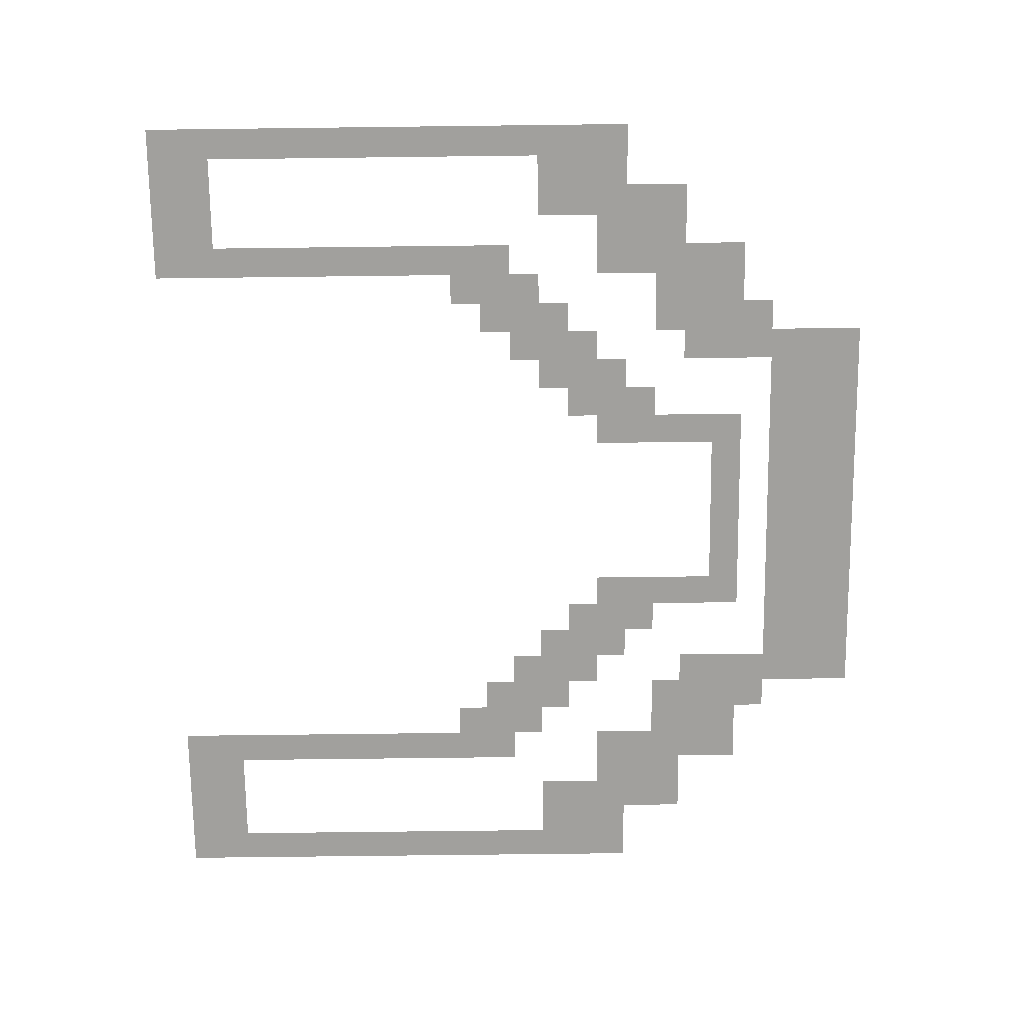
<metadata>
{"format":"obj","ext":"obj","renderer":"f3d","projection":"perspective","resolution":1024,"background":"white","views":[{"elev":-71.7,"azim":90.7,"up":"+Z"}]}
</metadata>
<code>
v -44.8 -37.33 0
v -45.87 -37.33 0
v -45.87 -36.27 0
v -44.8 -36.27 0
v -45.87 -37.33 0
v -46.93 -37.33 0
v -46.93 -36.27 0
v -45.87 -36.27 0
v -46.93 -37.33 0
v -48 -37.33 0
v -48 -36.27 0
v -46.93 -36.27 0
v -48 -37.33 0
v -49.07 -37.33 0
v -49.07 -36.27 0
v -48 -36.27 0
v -49.07 -37.33 0
v -50.13 -37.33 0
v -50.13 -36.27 0
v -49.07 -36.27 0
v -50.13 -37.33 0
v -51.2 -37.33 0
v -51.2 -36.27 0
v -50.13 -36.27 0
v -51.2 -37.33 0
v -52.27 -37.33 0
v -52.27 -36.27 0
v -51.2 -36.27 0
v -52.27 -37.33 0
v -53.33 -37.33 0
v -53.33 -36.27 0
v -52.27 -36.27 0
v -53.33 -37.33 0
v -54.4 -37.33 0
v -54.4 -36.27 0
v -53.33 -36.27 0
v -54.4 -37.33 0
v -55.47 -37.33 0
v -55.47 -36.27 0
v -54.4 -36.27 0
v -55.47 -37.33 0
v -56.53 -37.33 0
v -56.53 -36.27 0
v -55.47 -36.27 0
v -56.53 -37.33 0
v -57.6 -37.33 0
v -57.6 -36.27 0
v -56.53 -36.27 0
v -57.6 -37.33 0
v -58.67 -37.33 0
v -58.67 -36.27 0
v -57.6 -36.27 0
v -44.8 -38.4 0
v -45.87 -38.4 0
v -45.87 -37.33 0
v -44.8 -37.33 0
v -45.87 -38.4 0
v -46.93 -38.4 0
v -46.93 -37.33 0
v -45.87 -37.33 0
v -46.93 -38.4 0
v -48 -38.4 0
v -48 -37.33 0
v -46.93 -37.33 0
v -48 -38.4 0
v -49.07 -38.4 0
v -49.07 -37.33 0
v -48 -37.33 0
v -49.07 -38.4 0
v -50.13 -38.4 0
v -50.13 -37.33 0
v -49.07 -37.33 0
v -50.13 -38.4 0
v -51.2 -38.4 0
v -51.2 -37.33 0
v -50.13 -37.33 0
v -51.2 -38.4 0
v -52.27 -38.4 0
v -52.27 -37.33 0
v -51.2 -37.33 0
v -52.27 -38.4 0
v -53.33 -38.4 0
v -53.33 -37.33 0
v -52.27 -37.33 0
v -53.33 -38.4 0
v -54.4 -38.4 0
v -54.4 -37.33 0
v -53.33 -37.33 0
v -54.4 -38.4 0
v -55.47 -38.4 0
v -55.47 -37.33 0
v -54.4 -37.33 0
v -55.47 -38.4 0
v -56.53 -38.4 0
v -56.53 -37.33 0
v -55.47 -37.33 0
v -56.53 -38.4 0
v -57.6 -38.4 0
v -57.6 -37.33 0
v -56.53 -37.33 0
v -57.6 -38.4 0
v -58.67 -38.4 0
v -58.67 -37.33 0
v -57.6 -37.33 0
v -44.8 -39.47 0
v -45.87 -39.47 0
v -45.87 -38.4 0
v -44.8 -38.4 0
v -45.87 -39.47 0
v -46.93 -39.47 0
v -46.93 -38.4 0
v -45.87 -38.4 0
v -46.93 -39.47 0
v -48 -39.47 0
v -48 -38.4 0
v -46.93 -38.4 0
v -48 -39.47 0
v -49.07 -39.47 0
v -49.07 -38.4 0
v -48 -38.4 0
v -49.07 -39.47 0
v -50.13 -39.47 0
v -50.13 -38.4 0
v -49.07 -38.4 0
v -50.13 -39.47 0
v -51.2 -39.47 0
v -51.2 -38.4 0
v -50.13 -38.4 0
v -51.2 -39.47 0
v -52.27 -39.47 0
v -52.27 -38.4 0
v -51.2 -38.4 0
v -52.27 -39.47 0
v -53.33 -39.47 0
v -53.33 -38.4 0
v -52.27 -38.4 0
v -53.33 -39.47 0
v -54.4 -39.47 0
v -54.4 -38.4 0
v -53.33 -38.4 0
v -54.4 -39.47 0
v -55.47 -39.47 0
v -55.47 -38.4 0
v -54.4 -38.4 0
v -55.47 -39.47 0
v -56.53 -39.47 0
v -56.53 -38.4 0
v -55.47 -38.4 0
v -56.53 -39.47 0
v -57.6 -39.47 0
v -57.6 -38.4 0
v -56.53 -38.4 0
v -57.6 -39.47 0
v -58.67 -39.47 0
v -58.67 -38.4 0
v -57.6 -38.4 0
v -43.73 -40.53 0
v -44.8 -40.53 0
v -44.8 -39.47 0
v -43.73 -39.47 0
v -44.8 -40.53 0
v -45.87 -40.53 0
v -45.87 -39.47 0
v -44.8 -39.47 0
v -57.6 -40.53 0
v -58.67 -40.53 0
v -58.67 -39.47 0
v -57.6 -39.47 0
v -58.67 -40.53 0
v -59.73 -40.53 0
v -59.73 -39.47 0
v -58.67 -39.47 0
v -41.6 -41.6 0
v -42.67 -41.6 0
v -42.67 -40.53 0
v -41.6 -40.53 0
v -42.67 -41.6 0
v -43.73 -41.6 0
v -43.73 -40.53 0
v -42.67 -40.53 0
v -43.73 -41.6 0
v -44.8 -41.6 0
v -44.8 -40.53 0
v -43.73 -40.53 0
v -44.8 -41.6 0
v -45.87 -41.6 0
v -45.87 -40.53 0
v -44.8 -40.53 0
v -48 -41.6 0
v -49.07 -41.6 0
v -49.07 -40.53 0
v -48 -40.53 0
v -49.07 -41.6 0
v -50.13 -41.6 0
v -50.13 -40.53 0
v -49.07 -40.53 0
v -50.13 -41.6 0
v -51.2 -41.6 0
v -51.2 -40.53 0
v -50.13 -40.53 0
v -51.2 -41.6 0
v -52.27 -41.6 0
v -52.27 -40.53 0
v -51.2 -40.53 0
v -52.27 -41.6 0
v -53.33 -41.6 0
v -53.33 -40.53 0
v -52.27 -40.53 0
v -53.33 -41.6 0
v -54.4 -41.6 0
v -54.4 -40.53 0
v -53.33 -40.53 0
v -54.4 -41.6 0
v -55.47 -41.6 0
v -55.47 -40.53 0
v -54.4 -40.53 0
v -57.6 -41.6 0
v -58.67 -41.6 0
v -58.67 -40.53 0
v -57.6 -40.53 0
v -58.67 -41.6 0
v -59.73 -41.6 0
v -59.73 -40.53 0
v -58.67 -40.53 0
v -59.73 -41.6 0
v -60.8 -41.6 0
v -60.8 -40.53 0
v -59.73 -40.53 0
v -60.8 -41.6 0
v -61.87 -41.6 0
v -61.87 -40.53 0
v -60.8 -40.53 0
v -41.6 -42.67 0
v -42.67 -42.67 0
v -42.67 -41.6 0
v -41.6 -41.6 0
v -42.67 -42.67 0
v -43.73 -42.67 0
v -43.73 -41.6 0
v -42.67 -41.6 0
v -43.73 -42.67 0
v -44.8 -42.67 0
v -44.8 -41.6 0
v -43.73 -41.6 0
v -44.8 -42.67 0
v -45.87 -42.67 0
v -45.87 -41.6 0
v -44.8 -41.6 0
v -48 -42.67 0
v -49.07 -42.67 0
v -49.07 -41.6 0
v -48 -41.6 0
v -54.4 -42.67 0
v -55.47 -42.67 0
v -55.47 -41.6 0
v -54.4 -41.6 0
v -57.6 -42.67 0
v -58.67 -42.67 0
v -58.67 -41.6 0
v -57.6 -41.6 0
v -58.67 -42.67 0
v -59.73 -42.67 0
v -59.73 -41.6 0
v -58.67 -41.6 0
v -59.73 -42.67 0
v -60.8 -42.67 0
v -60.8 -41.6 0
v -59.73 -41.6 0
v -60.8 -42.67 0
v -61.87 -42.67 0
v -61.87 -41.6 0
v -60.8 -41.6 0
v -39.47 -43.73 0
v -40.53 -43.73 0
v -40.53 -42.67 0
v -39.47 -42.67 0
v -40.53 -43.73 0
v -41.6 -43.73 0
v -41.6 -42.67 0
v -40.53 -42.67 0
v -41.6 -43.73 0
v -42.67 -43.73 0
v -42.67 -42.67 0
v -41.6 -42.67 0
v -42.67 -43.73 0
v -43.73 -43.73 0
v -43.73 -42.67 0
v -42.67 -42.67 0
v -43.73 -43.73 0
v -44.8 -43.73 0
v -44.8 -42.67 0
v -43.73 -42.67 0
v -48 -43.73 0
v -49.07 -43.73 0
v -49.07 -42.67 0
v -48 -42.67 0
v -54.4 -43.73 0
v -55.47 -43.73 0
v -55.47 -42.67 0
v -54.4 -42.67 0
v -58.67 -43.73 0
v -59.73 -43.73 0
v -59.73 -42.67 0
v -58.67 -42.67 0
v -59.73 -43.73 0
v -60.8 -43.73 0
v -60.8 -42.67 0
v -59.73 -42.67 0
v -60.8 -43.73 0
v -61.87 -43.73 0
v -61.87 -42.67 0
v -60.8 -42.67 0
v -61.87 -43.73 0
v -62.93 -43.73 0
v -62.93 -42.67 0
v -61.87 -42.67 0
v -62.93 -43.73 0
v -64 -43.73 0
v -64 -42.67 0
v -62.93 -42.67 0
v -39.47 -44.8 0
v -40.53 -44.8 0
v -40.53 -43.73 0
v -39.47 -43.73 0
v -40.53 -44.8 0
v -41.6 -44.8 0
v -41.6 -43.73 0
v -40.53 -43.73 0
v -41.6 -44.8 0
v -42.67 -44.8 0
v -42.67 -43.73 0
v -41.6 -43.73 0
v -46.93 -44.8 0
v -48 -44.8 0
v -48 -43.73 0
v -46.93 -43.73 0
v -48 -44.8 0
v -49.07 -44.8 0
v -49.07 -43.73 0
v -48 -43.73 0
v -54.4 -44.8 0
v -55.47 -44.8 0
v -55.47 -43.73 0
v -54.4 -43.73 0
v -55.47 -44.8 0
v -56.53 -44.8 0
v -56.53 -43.73 0
v -55.47 -43.73 0
v -60.8 -44.8 0
v -61.87 -44.8 0
v -61.87 -43.73 0
v -60.8 -43.73 0
v -61.87 -44.8 0
v -62.93 -44.8 0
v -62.93 -43.73 0
v -61.87 -43.73 0
v -62.93 -44.8 0
v -64 -44.8 0
v -64 -43.73 0
v -62.93 -43.73 0
v -37.33 -45.87 0
v -38.4 -45.87 0
v -38.4 -44.8 0
v -37.33 -44.8 0
v -38.4 -45.87 0
v -39.47 -45.87 0
v -39.47 -44.8 0
v -38.4 -44.8 0
v -39.47 -45.87 0
v -40.53 -45.87 0
v -40.53 -44.8 0
v -39.47 -44.8 0
v -40.53 -45.87 0
v -41.6 -45.87 0
v -41.6 -44.8 0
v -40.53 -44.8 0
v -41.6 -45.87 0
v -42.67 -45.87 0
v -42.67 -44.8 0
v -41.6 -44.8 0
v -45.87 -45.87 0
v -46.93 -45.87 0
v -46.93 -44.8 0
v -45.87 -44.8 0
v -46.93 -45.87 0
v -48 -45.87 0
v -48 -44.8 0
v -46.93 -44.8 0
v -48 -45.87 0
v -49.07 -45.87 0
v -49.07 -44.8 0
v -48 -44.8 0
v -54.4 -45.87 0
v -55.47 -45.87 0
v -55.47 -44.8 0
v -54.4 -44.8 0
v -55.47 -45.87 0
v -56.53 -45.87 0
v -56.53 -44.8 0
v -55.47 -44.8 0
v -56.53 -45.87 0
v -57.6 -45.87 0
v -57.6 -44.8 0
v -56.53 -44.8 0
v -60.8 -45.87 0
v -61.87 -45.87 0
v -61.87 -44.8 0
v -60.8 -44.8 0
v -61.87 -45.87 0
v -62.93 -45.87 0
v -62.93 -44.8 0
v -61.87 -44.8 0
v -62.93 -45.87 0
v -64 -45.87 0
v -64 -44.8 0
v -62.93 -44.8 0
v -64 -45.87 0
v -65.07 -45.87 0
v -65.07 -44.8 0
v -64 -44.8 0
v -65.07 -45.87 0
v -66.13 -45.87 0
v -66.13 -44.8 0
v -65.07 -44.8 0
v -37.33 -46.93 0
v -38.4 -46.93 0
v -38.4 -45.87 0
v -37.33 -45.87 0
v -38.4 -46.93 0
v -39.47 -46.93 0
v -39.47 -45.87 0
v -38.4 -45.87 0
v -39.47 -46.93 0
v -40.53 -46.93 0
v -40.53 -45.87 0
v -39.47 -45.87 0
v -44.8 -46.93 0
v -45.87 -46.93 0
v -45.87 -45.87 0
v -44.8 -45.87 0
v -45.87 -46.93 0
v -46.93 -46.93 0
v -46.93 -45.87 0
v -45.87 -45.87 0
v -46.93 -46.93 0
v -48 -46.93 0
v -48 -45.87 0
v -46.93 -45.87 0
v -55.47 -46.93 0
v -56.53 -46.93 0
v -56.53 -45.87 0
v -55.47 -45.87 0
v -56.53 -46.93 0
v -57.6 -46.93 0
v -57.6 -45.87 0
v -56.53 -45.87 0
v -57.6 -46.93 0
v -58.67 -46.93 0
v -58.67 -45.87 0
v -57.6 -45.87 0
v -62.93 -46.93 0
v -64 -46.93 0
v -64 -45.87 0
v -62.93 -45.87 0
v -64 -46.93 0
v -65.07 -46.93 0
v -65.07 -45.87 0
v -64 -45.87 0
v -65.07 -46.93 0
v -66.13 -46.93 0
v -66.13 -45.87 0
v -65.07 -45.87 0
v -37.33 -48 0
v -38.4 -48 0
v -38.4 -46.93 0
v -37.33 -46.93 0
v -38.4 -48 0
v -39.47 -48 0
v -39.47 -46.93 0
v -38.4 -46.93 0
v -39.47 -48 0
v -40.53 -48 0
v -40.53 -46.93 0
v -39.47 -46.93 0
v -43.73 -48 0
v -44.8 -48 0
v -44.8 -46.93 0
v -43.73 -46.93 0
v -44.8 -48 0
v -45.87 -48 0
v -45.87 -46.93 0
v -44.8 -46.93 0
v -45.87 -48 0
v -46.93 -48 0
v -46.93 -46.93 0
v -45.87 -46.93 0
v -56.53 -48 0
v -57.6 -48 0
v -57.6 -46.93 0
v -56.53 -46.93 0
v -57.6 -48 0
v -58.67 -48 0
v -58.67 -46.93 0
v -57.6 -46.93 0
v -58.67 -48 0
v -59.73 -48 0
v -59.73 -46.93 0
v -58.67 -46.93 0
v -62.93 -48 0
v -64 -48 0
v -64 -46.93 0
v -62.93 -46.93 0
v -64 -48 0
v -65.07 -48 0
v -65.07 -46.93 0
v -64 -46.93 0
v -65.07 -48 0
v -66.13 -48 0
v -66.13 -46.93 0
v -65.07 -46.93 0
v -37.33 -49.07 0
v -38.4 -49.07 0
v -38.4 -48 0
v -37.33 -48 0
v -42.67 -49.07 0
v -43.73 -49.07 0
v -43.73 -48 0
v -42.67 -48 0
v -43.73 -49.07 0
v -44.8 -49.07 0
v -44.8 -48 0
v -43.73 -48 0
v -44.8 -49.07 0
v -45.87 -49.07 0
v -45.87 -48 0
v -44.8 -48 0
v -57.6 -49.07 0
v -58.67 -49.07 0
v -58.67 -48 0
v -57.6 -48 0
v -58.67 -49.07 0
v -59.73 -49.07 0
v -59.73 -48 0
v -58.67 -48 0
v -59.73 -49.07 0
v -60.8 -49.07 0
v -60.8 -48 0
v -59.73 -48 0
v -65.07 -49.07 0
v -66.13 -49.07 0
v -66.13 -48 0
v -65.07 -48 0
v -37.33 -50.13 0
v -38.4 -50.13 0
v -38.4 -49.07 0
v -37.33 -49.07 0
v -41.6 -50.13 0
v -42.67 -50.13 0
v -42.67 -49.07 0
v -41.6 -49.07 0
v -42.67 -50.13 0
v -43.73 -50.13 0
v -43.73 -49.07 0
v -42.67 -49.07 0
v -43.73 -50.13 0
v -44.8 -50.13 0
v -44.8 -49.07 0
v -43.73 -49.07 0
v -58.67 -50.13 0
v -59.73 -50.13 0
v -59.73 -49.07 0
v -58.67 -49.07 0
v -59.73 -50.13 0
v -60.8 -50.13 0
v -60.8 -49.07 0
v -59.73 -49.07 0
v -60.8 -50.13 0
v -61.87 -50.13 0
v -61.87 -49.07 0
v -60.8 -49.07 0
v -65.07 -50.13 0
v -66.13 -50.13 0
v -66.13 -49.07 0
v -65.07 -49.07 0
v -37.33 -51.2 0
v -38.4 -51.2 0
v -38.4 -50.13 0
v -37.33 -50.13 0
v -41.6 -51.2 0
v -42.67 -51.2 0
v -42.67 -50.13 0
v -41.6 -50.13 0
v -42.67 -51.2 0
v -43.73 -51.2 0
v -43.73 -50.13 0
v -42.67 -50.13 0
v -59.73 -51.2 0
v -60.8 -51.2 0
v -60.8 -50.13 0
v -59.73 -50.13 0
v -60.8 -51.2 0
v -61.87 -51.2 0
v -61.87 -50.13 0
v -60.8 -50.13 0
v -65.07 -51.2 0
v -66.13 -51.2 0
v -66.13 -50.13 0
v -65.07 -50.13 0
v -37.33 -52.27 0
v -38.4 -52.27 0
v -38.4 -51.2 0
v -37.33 -51.2 0
v -41.6 -52.27 0
v -42.67 -52.27 0
v -42.67 -51.2 0
v -41.6 -51.2 0
v -60.8 -52.27 0
v -61.87 -52.27 0
v -61.87 -51.2 0
v -60.8 -51.2 0
v -65.07 -52.27 0
v -66.13 -52.27 0
v -66.13 -51.2 0
v -65.07 -51.2 0
v -37.33 -53.33 0
v -38.4 -53.33 0
v -38.4 -52.27 0
v -37.33 -52.27 0
v -41.6 -53.33 0
v -42.67 -53.33 0
v -42.67 -52.27 0
v -41.6 -52.27 0
v -60.8 -53.33 0
v -61.87 -53.33 0
v -61.87 -52.27 0
v -60.8 -52.27 0
v -65.07 -53.33 0
v -66.13 -53.33 0
v -66.13 -52.27 0
v -65.07 -52.27 0
v -37.33 -54.4 0
v -38.4 -54.4 0
v -38.4 -53.33 0
v -37.33 -53.33 0
v -41.6 -54.4 0
v -42.67 -54.4 0
v -42.67 -53.33 0
v -41.6 -53.33 0
v -60.8 -54.4 0
v -61.87 -54.4 0
v -61.87 -53.33 0
v -60.8 -53.33 0
v -65.07 -54.4 0
v -66.13 -54.4 0
v -66.13 -53.33 0
v -65.07 -53.33 0
v -37.33 -55.47 0
v -38.4 -55.47 0
v -38.4 -54.4 0
v -37.33 -54.4 0
v -41.6 -55.47 0
v -42.67 -55.47 0
v -42.67 -54.4 0
v -41.6 -54.4 0
v -60.8 -55.47 0
v -61.87 -55.47 0
v -61.87 -54.4 0
v -60.8 -54.4 0
v -65.07 -55.47 0
v -66.13 -55.47 0
v -66.13 -54.4 0
v -65.07 -54.4 0
v -37.33 -56.53 0
v -38.4 -56.53 0
v -38.4 -55.47 0
v -37.33 -55.47 0
v -41.6 -56.53 0
v -42.67 -56.53 0
v -42.67 -55.47 0
v -41.6 -55.47 0
v -60.8 -56.53 0
v -61.87 -56.53 0
v -61.87 -55.47 0
v -60.8 -55.47 0
v -65.07 -56.53 0
v -66.13 -56.53 0
v -66.13 -55.47 0
v -65.07 -55.47 0
v -37.33 -57.6 0
v -38.4 -57.6 0
v -38.4 -56.53 0
v -37.33 -56.53 0
v -41.6 -57.6 0
v -42.67 -57.6 0
v -42.67 -56.53 0
v -41.6 -56.53 0
v -60.8 -57.6 0
v -61.87 -57.6 0
v -61.87 -56.53 0
v -60.8 -56.53 0
v -65.07 -57.6 0
v -66.13 -57.6 0
v -66.13 -56.53 0
v -65.07 -56.53 0
v -37.33 -58.67 0
v -38.4 -58.67 0
v -38.4 -57.6 0
v -37.33 -57.6 0
v -41.6 -58.67 0
v -42.67 -58.67 0
v -42.67 -57.6 0
v -41.6 -57.6 0
v -60.8 -58.67 0
v -61.87 -58.67 0
v -61.87 -57.6 0
v -60.8 -57.6 0
v -65.07 -58.67 0
v -66.13 -58.67 0
v -66.13 -57.6 0
v -65.07 -57.6 0
v -37.33 -59.73 0
v -38.4 -59.73 0
v -38.4 -58.67 0
v -37.33 -58.67 0
v -41.6 -59.73 0
v -42.67 -59.73 0
v -42.67 -58.67 0
v -41.6 -58.67 0
v -60.8 -59.73 0
v -61.87 -59.73 0
v -61.87 -58.67 0
v -60.8 -58.67 0
v -65.07 -59.73 0
v -66.13 -59.73 0
v -66.13 -58.67 0
v -65.07 -58.67 0
v -37.33 -60.8 0
v -38.4 -60.8 0
v -38.4 -59.73 0
v -37.33 -59.73 0
v -38.4 -60.8 0
v -39.47 -60.8 0
v -39.47 -59.73 0
v -38.4 -59.73 0
v -39.47 -60.8 0
v -40.53 -60.8 0
v -40.53 -59.73 0
v -39.47 -59.73 0
v -40.53 -60.8 0
v -41.6 -60.8 0
v -41.6 -59.73 0
v -40.53 -59.73 0
v -41.6 -60.8 0
v -42.67 -60.8 0
v -42.67 -59.73 0
v -41.6 -59.73 0
v -60.8 -60.8 0
v -61.87 -60.8 0
v -61.87 -59.73 0
v -60.8 -59.73 0
v -61.87 -60.8 0
v -62.93 -60.8 0
v -62.93 -59.73 0
v -61.87 -59.73 0
v -62.93 -60.8 0
v -64 -60.8 0
v -64 -59.73 0
v -62.93 -59.73 0
v -64 -60.8 0
v -65.07 -60.8 0
v -65.07 -59.73 0
v -64 -59.73 0
v -65.07 -60.8 0
v -66.13 -60.8 0
v -66.13 -59.73 0
v -65.07 -59.73 0
v -37.33 -61.87 0
v -38.4 -61.87 0
v -38.4 -60.8 0
v -37.33 -60.8 0
v -38.4 -61.87 0
v -39.47 -61.87 0
v -39.47 -60.8 0
v -38.4 -60.8 0
v -39.47 -61.87 0
v -40.53 -61.87 0
v -40.53 -60.8 0
v -39.47 -60.8 0
v -40.53 -61.87 0
v -41.6 -61.87 0
v -41.6 -60.8 0
v -40.53 -60.8 0
v -41.6 -61.87 0
v -42.67 -61.87 0
v -42.67 -60.8 0
v -41.6 -60.8 0
v -60.8 -61.87 0
v -61.87 -61.87 0
v -61.87 -60.8 0
v -60.8 -60.8 0
v -61.87 -61.87 0
v -62.93 -61.87 0
v -62.93 -60.8 0
v -61.87 -60.8 0
v -62.93 -61.87 0
v -64 -61.87 0
v -64 -60.8 0
v -62.93 -60.8 0
v -64 -61.87 0
v -65.07 -61.87 0
v -65.07 -60.8 0
v -64 -60.8 0
v -65.07 -61.87 0
v -66.13 -61.87 0
v -66.13 -60.8 0
v -65.07 -60.8 0
g CentralHall-Floor1_mesh_0010
f 1 2 3 4
f 5 6 7 8
f 9 10 11 12
f 13 14 15 16
f 17 18 19 20
f 21 22 23 24
f 25 26 27 28
f 29 30 31 32
f 33 34 35 36
f 37 38 39 40
f 41 42 43 44
f 45 46 47 48
f 49 50 51 52
f 53 54 55 56
f 57 58 59 60
f 61 62 63 64
f 65 66 67 68
f 69 70 71 72
f 73 74 75 76
f 77 78 79 80
f 81 82 83 84
f 85 86 87 88
f 89 90 91 92
f 93 94 95 96
f 97 98 99 100
f 101 102 103 104
f 105 106 107 108
f 109 110 111 112
f 113 114 115 116
f 117 118 119 120
f 121 122 123 124
f 125 126 127 128
f 129 130 131 132
f 133 134 135 136
f 137 138 139 140
f 141 142 143 144
f 145 146 147 148
f 149 150 151 152
f 153 154 155 156
f 157 158 159 160
f 161 162 163 164
f 165 166 167 168
f 169 170 171 172
f 173 174 175 176
f 177 178 179 180
f 181 182 183 184
f 185 186 187 188
f 189 190 191 192
f 193 194 195 196
f 197 198 199 200
f 201 202 203 204
f 205 206 207 208
f 209 210 211 212
f 213 214 215 216
f 217 218 219 220
f 221 222 223 224
f 225 226 227 228
f 229 230 231 232
f 233 234 235 236
f 237 238 239 240
f 241 242 243 244
f 245 246 247 248
f 249 250 251 252
f 253 254 255 256
f 257 258 259 260
f 261 262 263 264
f 265 266 267 268
f 269 270 271 272
f 273 274 275 276
f 277 278 279 280
f 281 282 283 284
f 285 286 287 288
f 289 290 291 292
f 293 294 295 296
f 297 298 299 300
f 301 302 303 304
f 305 306 307 308
f 309 310 311 312
f 313 314 315 316
f 317 318 319 320
f 321 322 323 324
f 325 326 327 328
f 329 330 331 332
f 333 334 335 336
f 337 338 339 340
f 341 342 343 344
f 345 346 347 348
f 349 350 351 352
f 353 354 355 356
f 357 358 359 360
f 361 362 363 364
f 365 366 367 368
f 369 370 371 372
f 373 374 375 376
f 377 378 379 380
f 381 382 383 384
f 385 386 387 388
f 389 390 391 392
f 393 394 395 396
f 397 398 399 400
f 401 402 403 404
f 405 406 407 408
f 409 410 411 412
f 413 414 415 416
f 417 418 419 420
f 421 422 423 424
f 425 426 427 428
f 429 430 431 432
f 433 434 435 436
f 437 438 439 440
f 441 442 443 444
f 445 446 447 448
f 449 450 451 452
f 453 454 455 456
f 457 458 459 460
f 461 462 463 464
f 465 466 467 468
f 469 470 471 472
f 473 474 475 476
f 477 478 479 480
f 481 482 483 484
f 485 486 487 488
f 489 490 491 492
f 493 494 495 496
f 497 498 499 500
f 501 502 503 504
f 505 506 507 508
f 509 510 511 512
f 513 514 515 516
f 517 518 519 520
f 521 522 523 524
f 525 526 527 528
f 529 530 531 532
f 533 534 535 536
f 537 538 539 540
f 541 542 543 544
f 545 546 547 548
f 549 550 551 552
f 553 554 555 556
f 557 558 559 560
f 561 562 563 564
f 565 566 567 568
f 569 570 571 572
f 573 574 575 576
f 577 578 579 580
f 581 582 583 584
f 585 586 587 588
f 589 590 591 592
f 593 594 595 596
f 597 598 599 600
f 601 602 603 604
f 605 606 607 608
f 609 610 611 612
f 613 614 615 616
f 617 618 619 620
f 621 622 623 624
f 625 626 627 628
f 629 630 631 632
f 633 634 635 636
f 637 638 639 640
f 641 642 643 644
f 645 646 647 648
f 649 650 651 652
f 653 654 655 656
f 657 658 659 660
f 661 662 663 664
f 665 666 667 668
f 669 670 671 672
f 673 674 675 676
f 677 678 679 680
f 681 682 683 684
f 685 686 687 688
f 689 690 691 692
f 693 694 695 696
f 697 698 699 700
f 701 702 703 704
f 705 706 707 708
f 709 710 711 712
f 713 714 715 716
f 717 718 719 720
f 721 722 723 724
f 725 726 727 728
f 729 730 731 732
f 733 734 735 736
f 737 738 739 740
f 741 742 743 744
f 745 746 747 748
f 749 750 751 752
f 753 754 755 756
f 757 758 759 760
f 761 762 763 764
f 765 766 767 768
f 769 770 771 772
f 773 774 775 776
f 777 778 779 780
f 781 782 783 784
f 785 786 787 788
f 789 790 791 792
f 793 794 795 796
f 797 798 799 800
f 801 802 803 804
f 805 806 807 808
f 809 810 811 812
f 813 814 815 816

</code>
